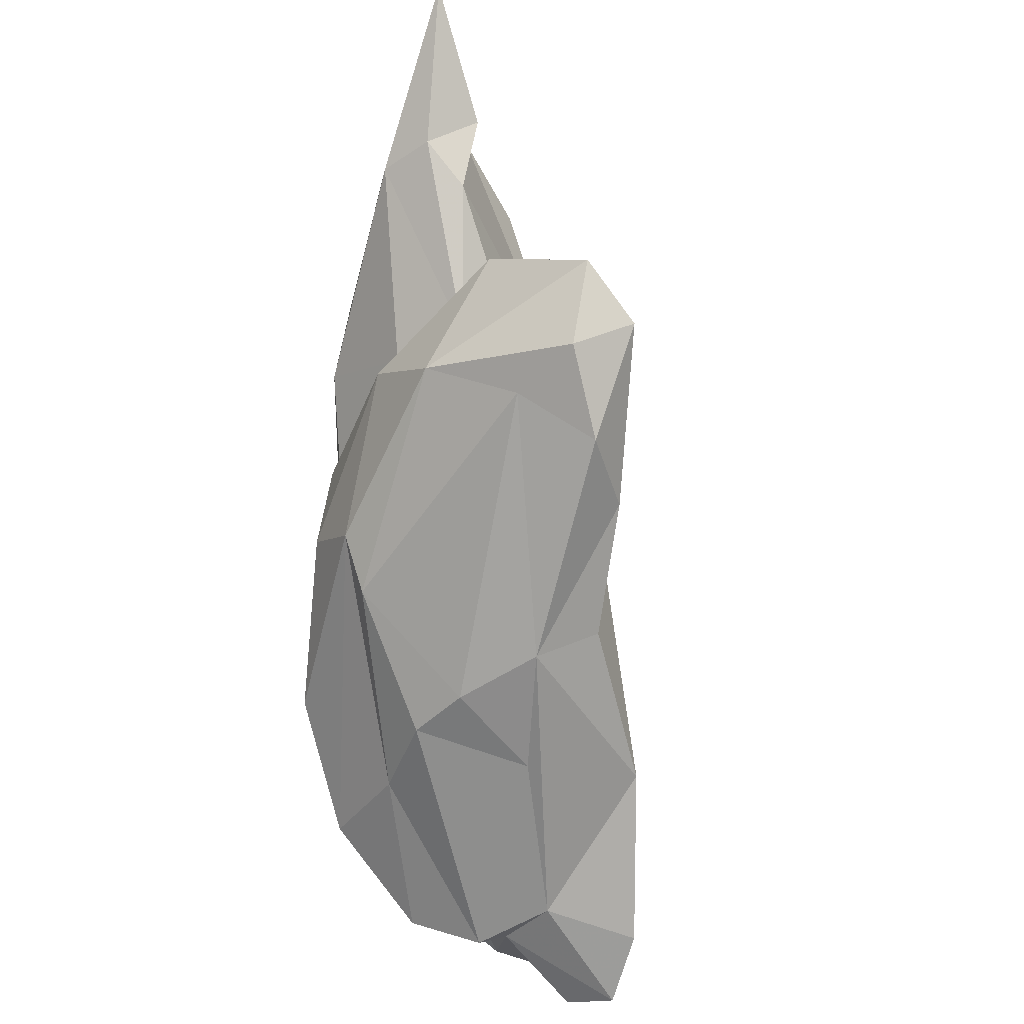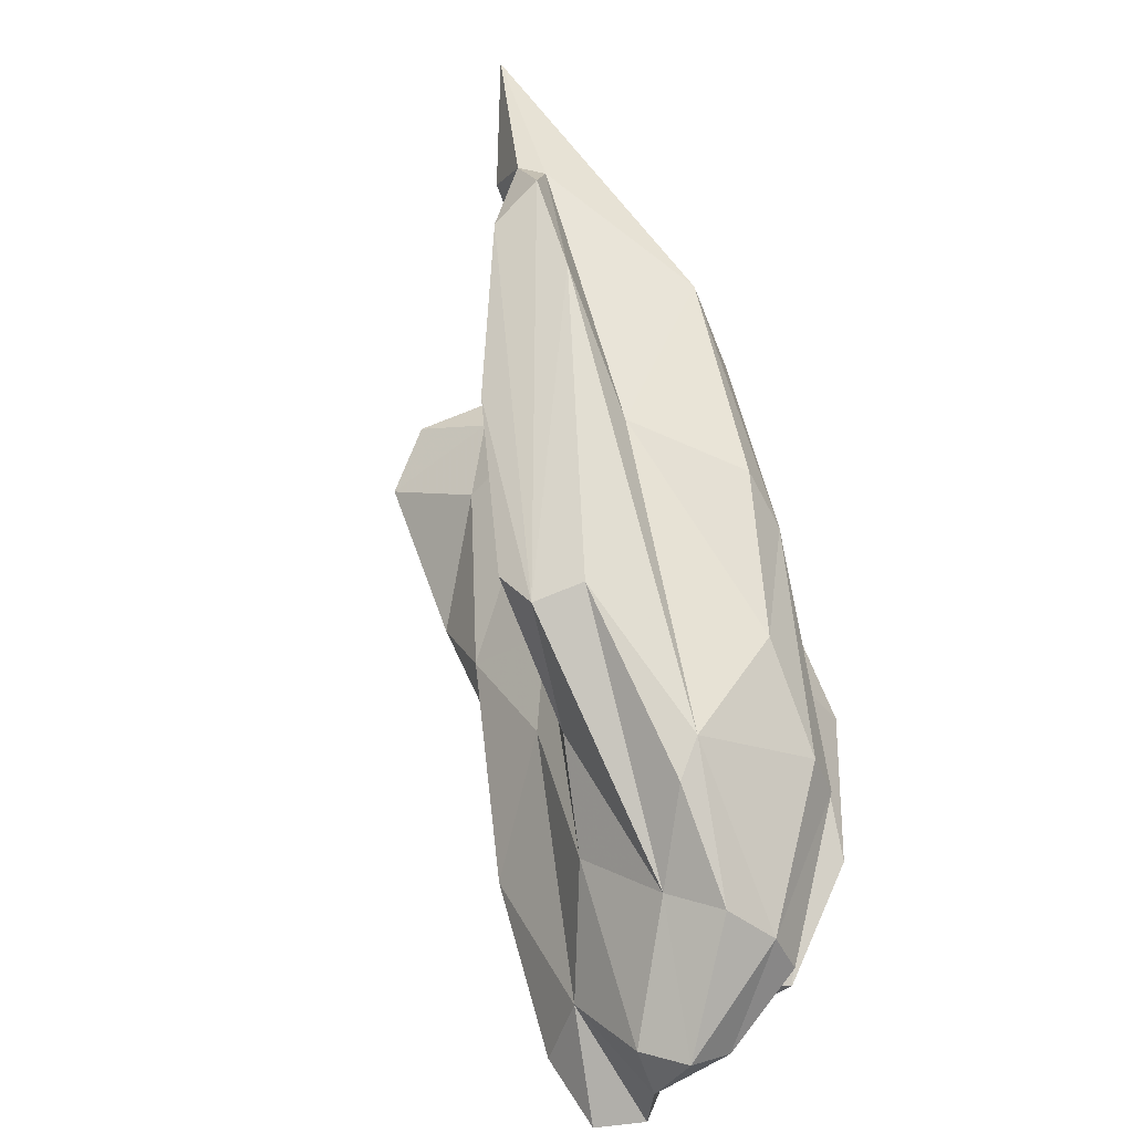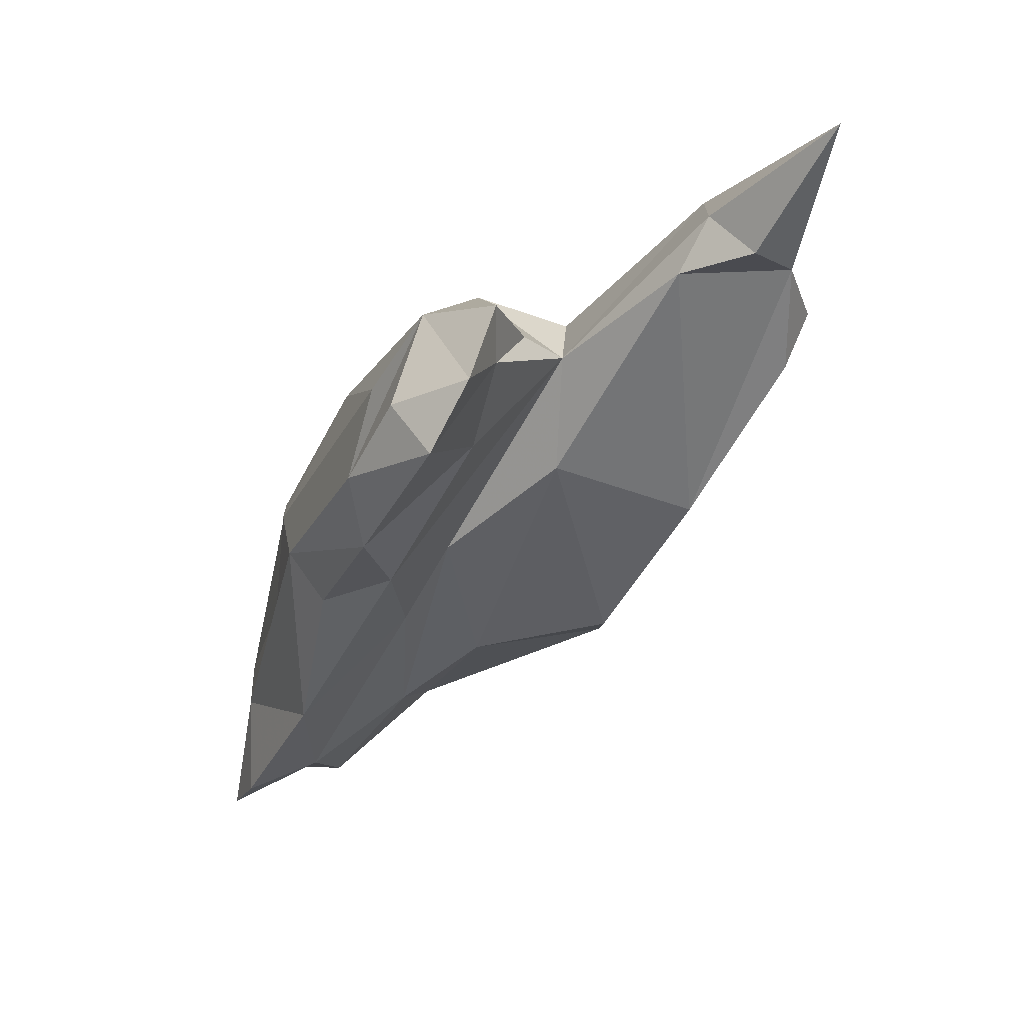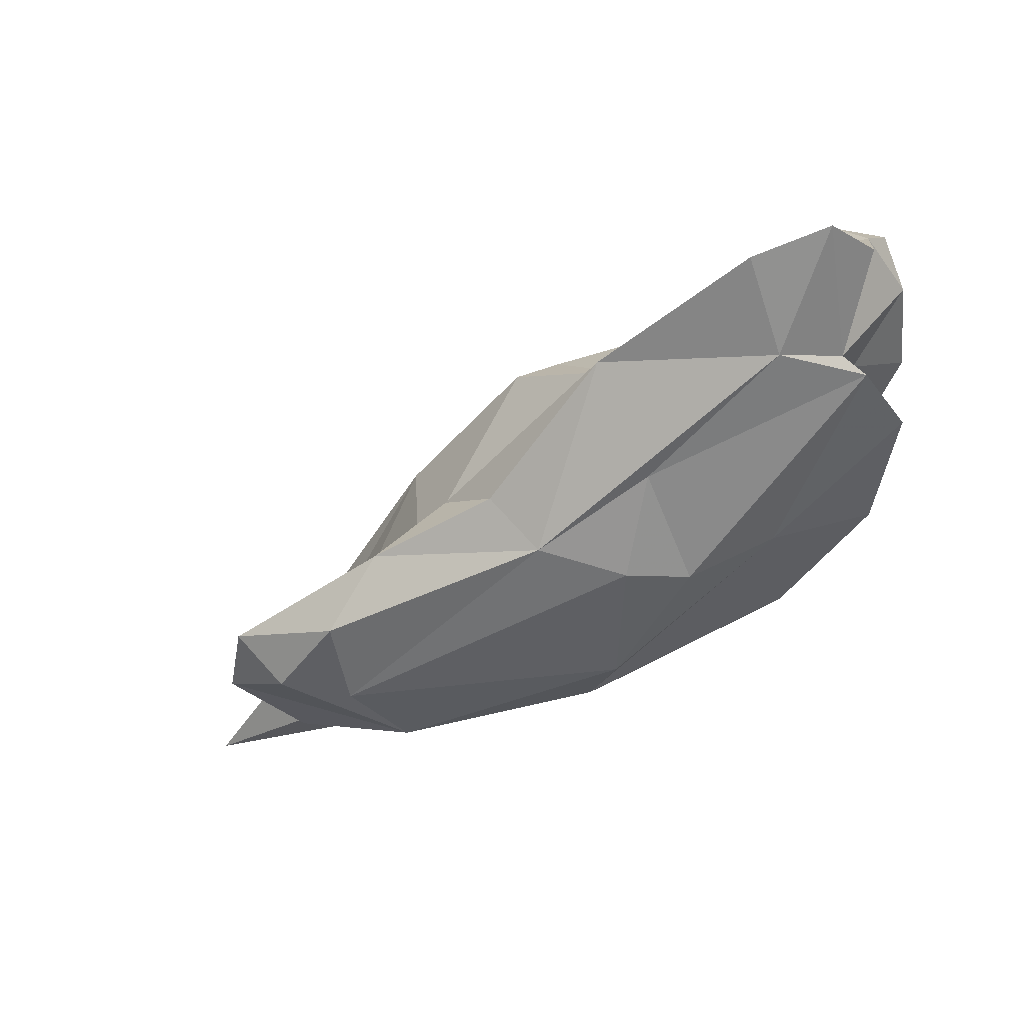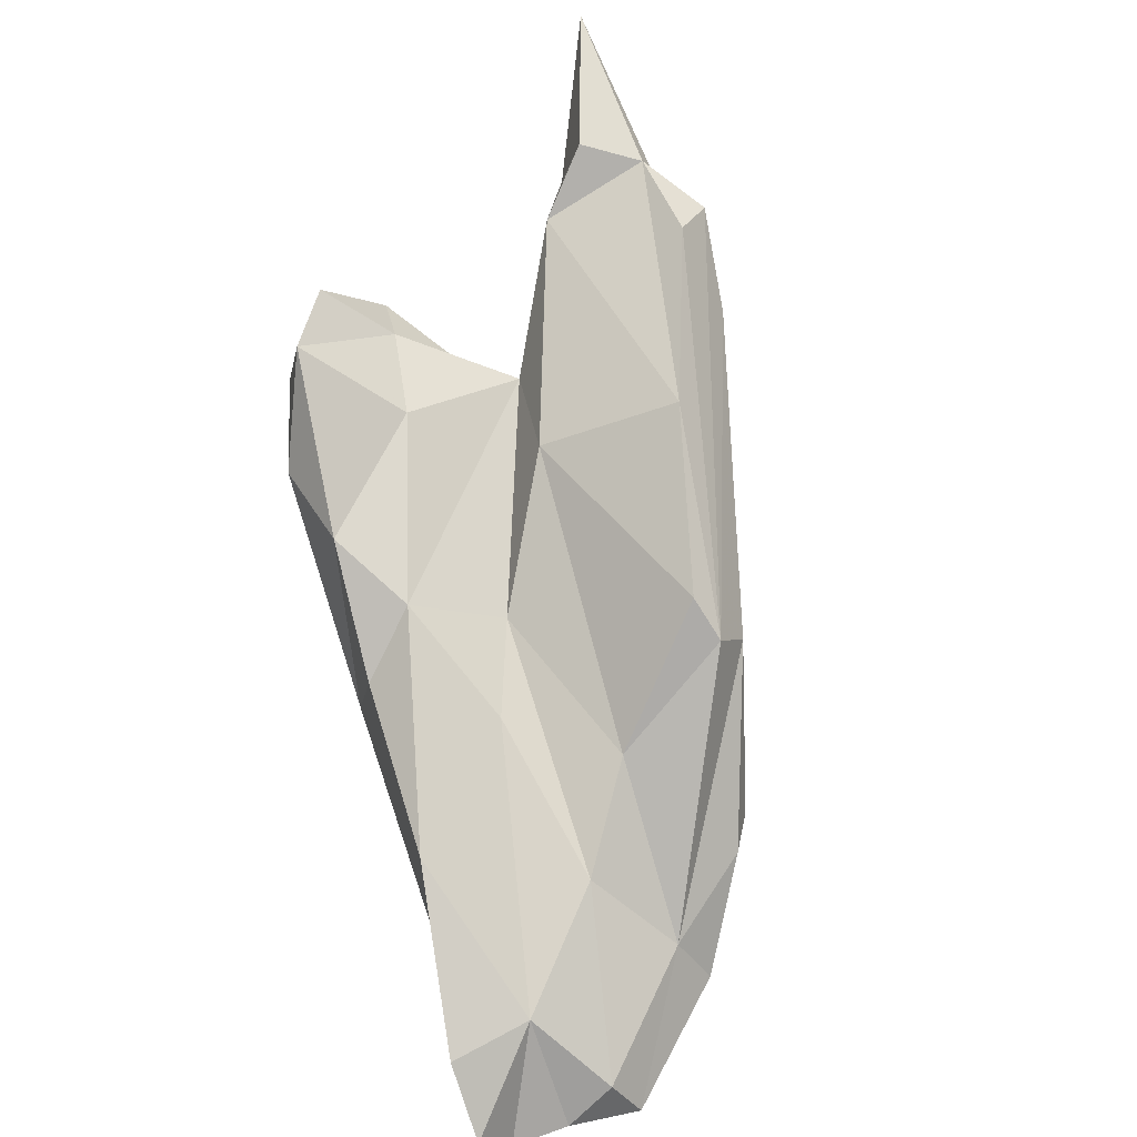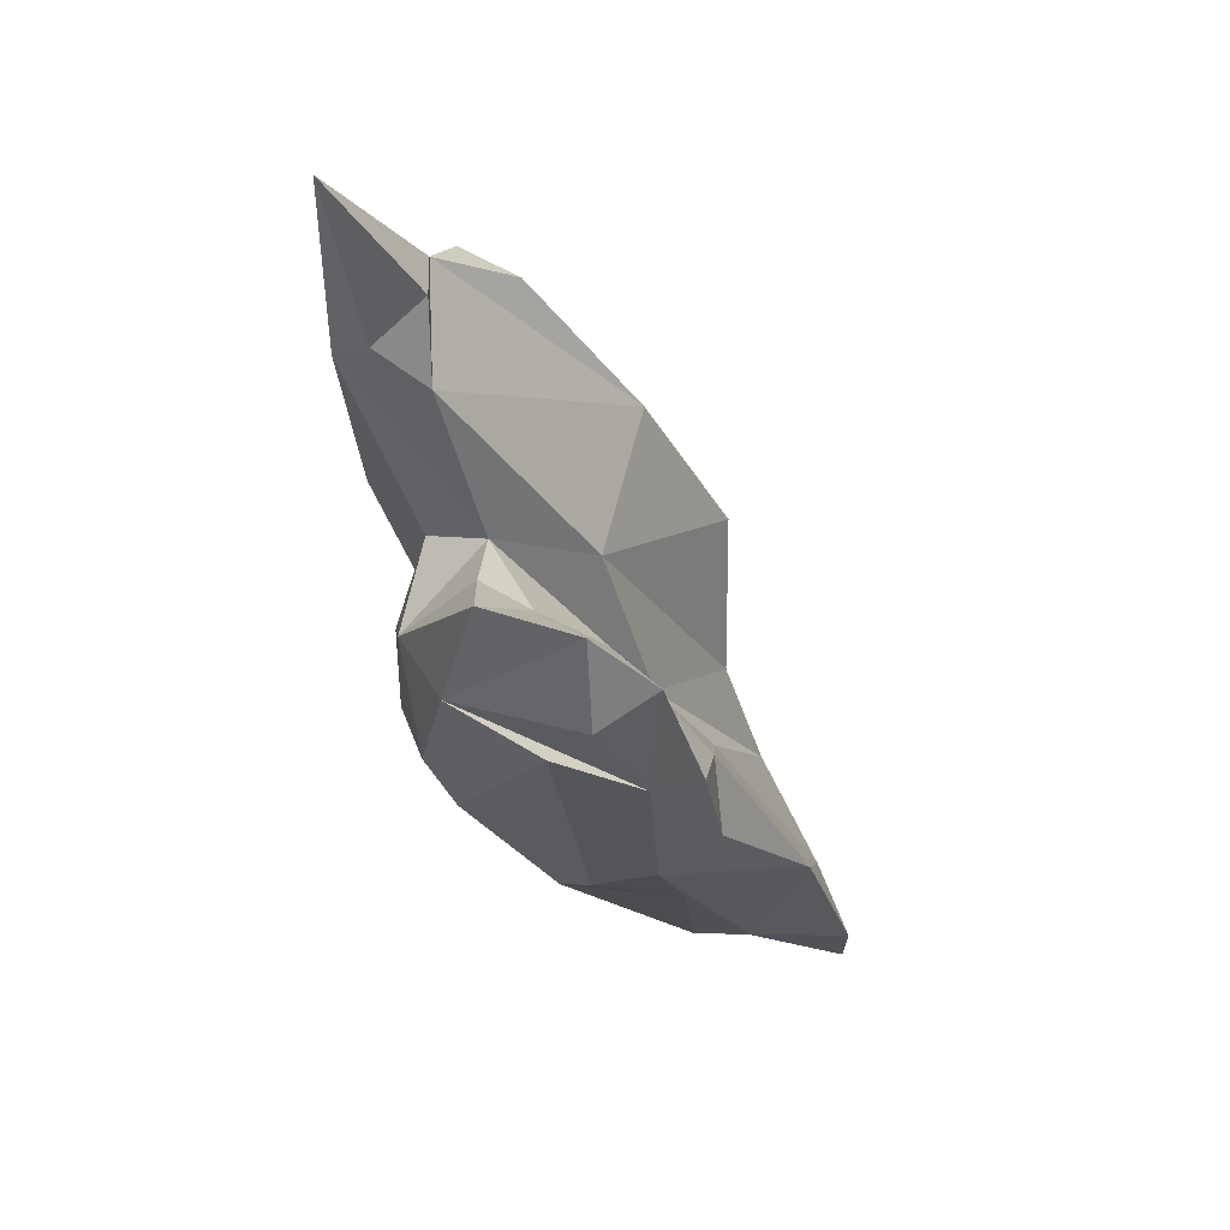
<metadata>
{"format":"obj","ext":"obj","renderer":"f3d","projection":"perspective","resolution":1024,"background":"white","views":[{"elev":-65.3,"azim":-116.6,"up":"+Z"},{"elev":50.9,"azim":47.4,"up":"+Z"},{"elev":-6.9,"azim":-103.7,"up":"+Y"},{"elev":-68.0,"azim":12.8,"up":"+Z"},{"elev":-70.1,"azim":-67.1,"up":"+Y"},{"elev":-16.7,"azim":-100.1,"up":"+Z"}]}
</metadata>
<code>
v 256.4 306.1 99.99
v 262.7 300.1 97.22
v 263.3 292.1 80.56
v 265.1 299.8 100.4
v 264.8 302.6 95.18
v 265.1 288.1 78.71
v 267.3 291.2 76.87
v 273.7 297.9 79.99
v 266.9 300.5 100.7
v 271.6 296.4 85.79
v 267.8 294 83.17
v 268.7 294.7 101.2
v 271.5 289.6 82.61
v 266.1 299.4 93.68
v 268.8 298.1 102.8
v 275.3 283.9 76.75
v 276.3 286.8 97.62
v 273.6 295.6 88.68
v 268 304.3 95.94
v 266.6 297.1 82.87
v 288.1 280.1 95.03
v 271.6 287.5 75.18
v 280.1 282.3 79.3
v 282.8 292.3 96.91
v 271.5 292.8 76.52
v 274.5 295.4 101.6
v 276.2 289.2 88.96
v 276.9 299.9 84.15
v 283.2 281.2 75.55
v 285.2 280.2 94.57
v 283.9 284.9 83.72
v 289.6 295.8 95.3
v 278.5 302.1 98.19
v 277.6 298.5 90.01
v 289.6 282.8 95.98
v 291.9 279 87.49
v 290.3 287.3 73.89
v 288.2 295.3 77.74
v 291.3 274.2 75.56
v 282.3 301.3 94.57
v 287.8 280.6 81.74
v 296.9 275.7 83.4
v 285.5 284.4 73.69
v 292.4 295.3 88.56
v 285.8 299.2 87.12
v 303 276.3 86.27
v 289.1 298.5 83.55
v 300.5 279.8 91.12
v 286.1 297.6 79.85
v 292.2 296.1 92.16
v 294 288.6 74.59
v 301.4 271.1 77.88
v 299.5 288 76.48
v 297.5 289.7 92.47
v 292.9 281.3 73.85
v 301.7 275.4 73.28
v 301.1 269.3 73.29
v 299.4 294.6 81.73
v 306.9 270.8 80.48
v 306.5 278 74.06
v 299.5 282.1 92.19
v 304.3 288.5 85.42
v 298.1 293.2 84.36
v 305.4 276.6 74.24
v 306.4 277.8 86.98
v 303.4 287.8 88.35
v 306.2 278.5 77.57
v 308.3 270.9 77.27
v 306 268.4 72.88
v 305.7 288.9 79.11
v 308.1 270.6 73.9
v 308.6 279.6 84.57
v 308.4 282.1 75.96
v 309.7 272.1 81.11
v 310.1 275 79.19
v 309.6 280.4 81.69
g foo
f 21 35 26
f 30 21 17
f 17 21 12
f 21 26 15
f 12 21 15
f 35 48 61
f 21 46 35
f 46 48 35
f 46 21 36
f 21 30 36
f 61 26 35
f 61 24 26
f 30 17 27
f 24 9 26
f 4 17 12
f 26 9 15
f 12 15 4
f 4 15 9
f 46 65 48
f 48 65 61
f 54 24 61
f 30 27 36
f 24 54 32
f 24 32 33
f 9 24 33
f 17 4 14
f 1 9 33
f 4 9 1
f 2 4 1
f 72 65 74
f 74 65 46
f 59 74 46
f 72 66 61
f 72 61 65
f 42 59 46
f 66 54 61
f 54 66 50
f 46 36 42
f 50 32 54
f 31 42 36
f 27 31 36
f 32 50 33
f 50 40 33
f 17 14 27
f 40 19 33
f 14 4 2
f 1 33 19
f 5 14 2
f 1 19 5
f 5 2 1
f 68 75 74
f 59 68 74
f 74 75 72
f 75 76 72
f 59 52 68
f 72 62 66
f 72 76 62
f 52 59 42
f 41 52 42
f 66 62 50
f 50 62 63
f 63 44 50
f 31 41 42
f 40 50 44
f 34 40 44
f 31 27 18
f 19 40 34
f 18 27 14
f 18 19 34
f 5 19 18
f 5 18 14
f 67 76 75
f 71 64 68
f 64 75 68
f 68 52 71
f 52 69 71
f 64 67 75
f 57 69 52
f 63 62 67
f 62 76 67
f 39 57 52
f 39 52 41
f 39 41 23
f 63 45 44
f 23 41 31
f 44 45 34
f 13 23 18
f 23 31 18
f 34 28 18
f 28 10 18
f 11 18 10
f 11 13 18
f 73 67 60
f 64 60 67
f 64 71 69
f 56 64 69
f 69 57 56
f 60 64 56
f 73 70 63
f 73 63 67
f 39 56 57
f 70 58 63
f 63 58 45
f 58 47 45
f 23 29 39
f 16 29 23
f 47 28 45
f 45 28 34
f 16 23 13
f 16 13 6
f 10 28 20
f 6 13 11
f 10 20 11
f 3 11 20
f 6 11 3
f 70 73 53
f 53 73 60
f 55 60 56
f 51 53 60
f 51 60 55
f 49 58 70
f 49 70 53
f 43 55 56
f 56 39 43
f 39 29 43
f 47 58 49
f 28 47 49
f 29 16 43
f 8 28 49
f 16 22 43
f 16 6 22
f 8 20 28
f 7 22 6
f 8 3 20
f 8 7 3
f 3 7 6
f 37 51 55
f 55 43 37
f 49 53 38
f 38 53 51
f 38 51 37
f 25 38 37
f 25 37 43
f 8 49 38
f 8 38 25
f 22 25 43
f 7 8 22
f 8 25 22
g

</code>
